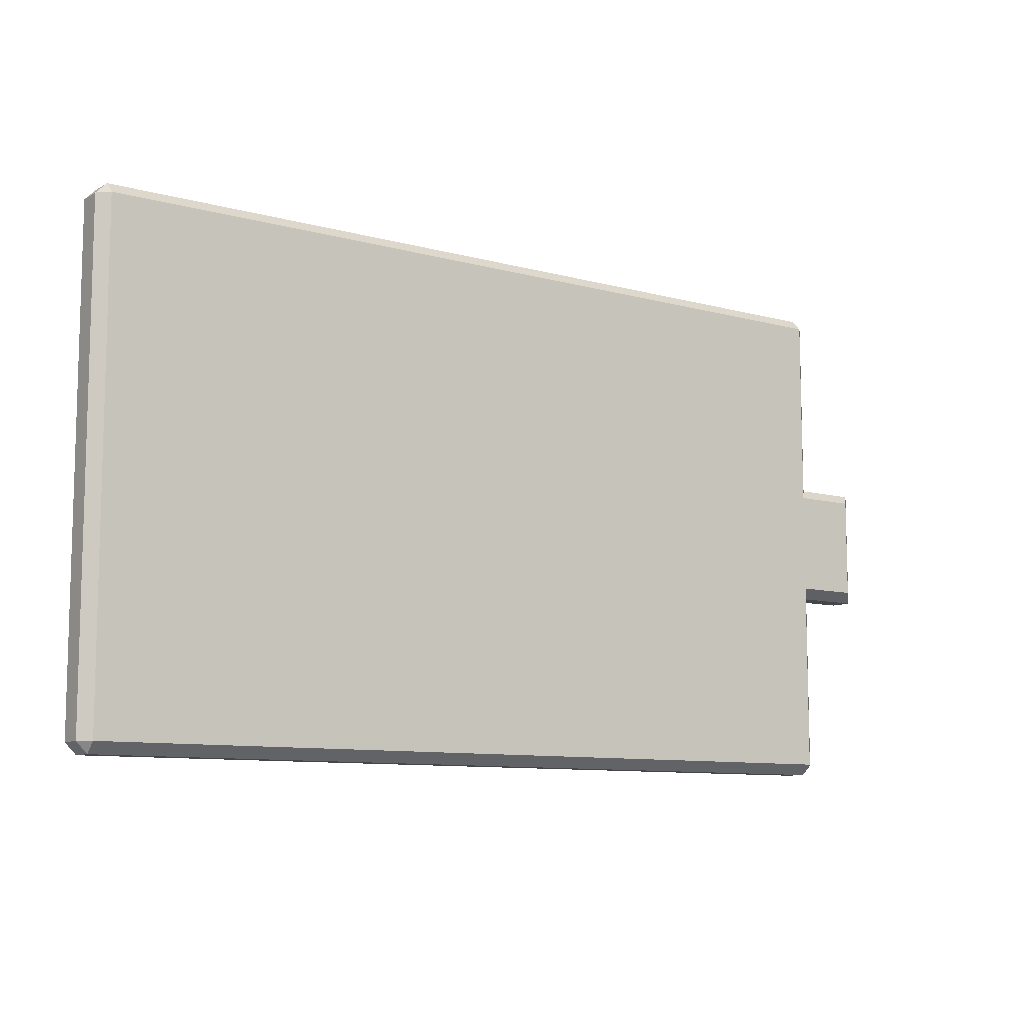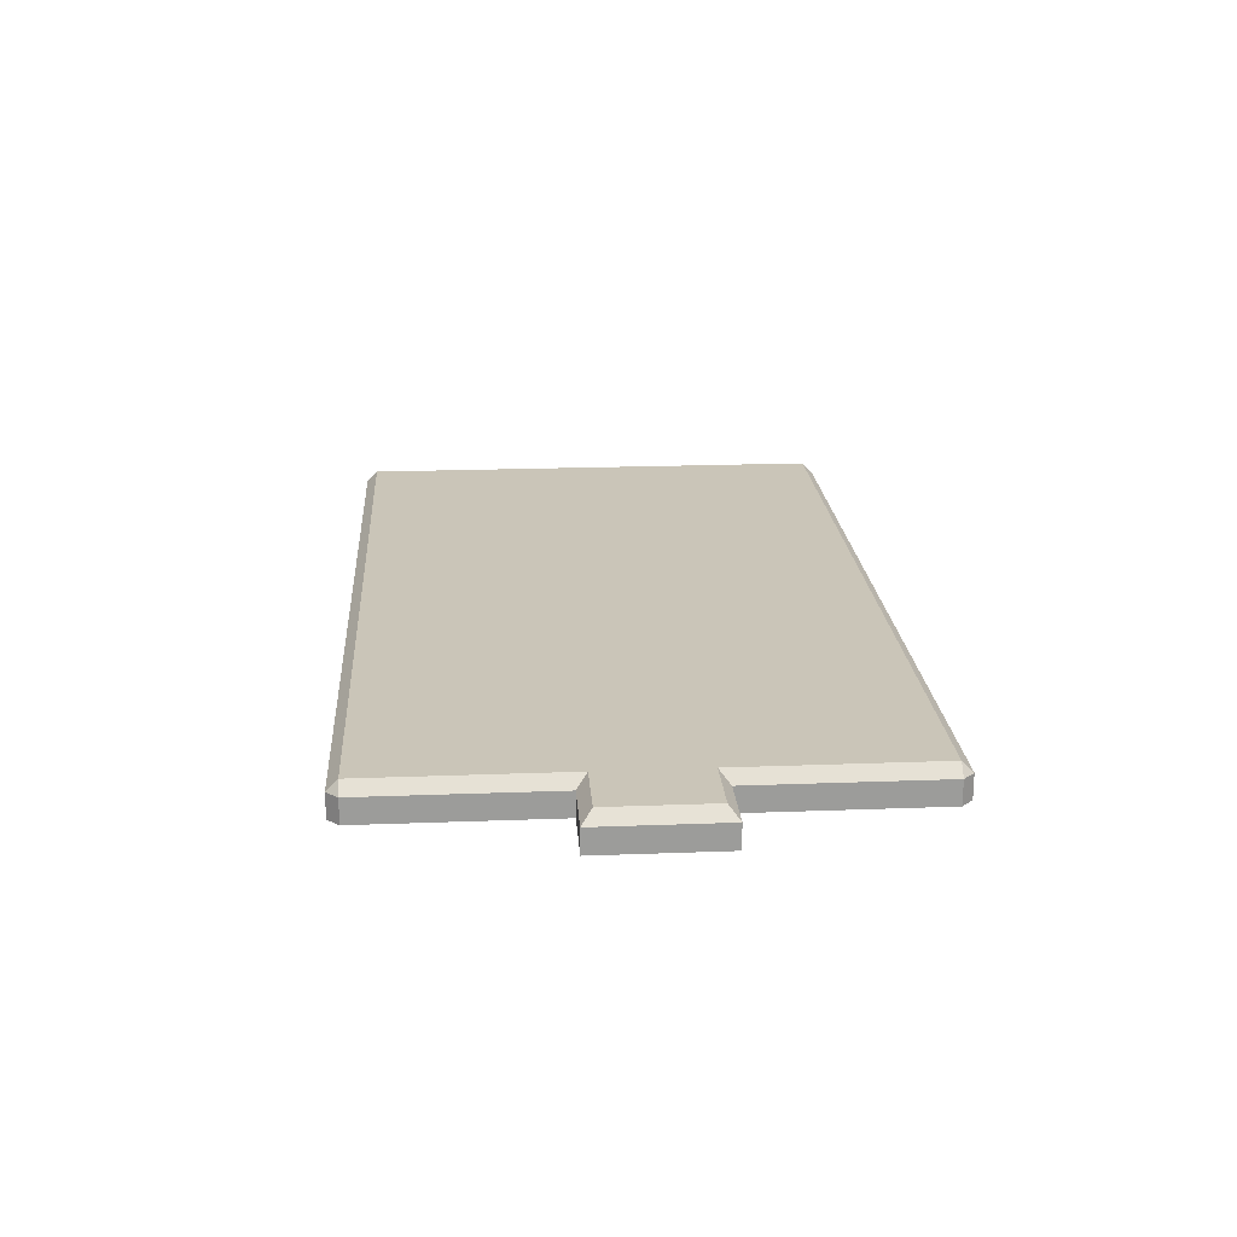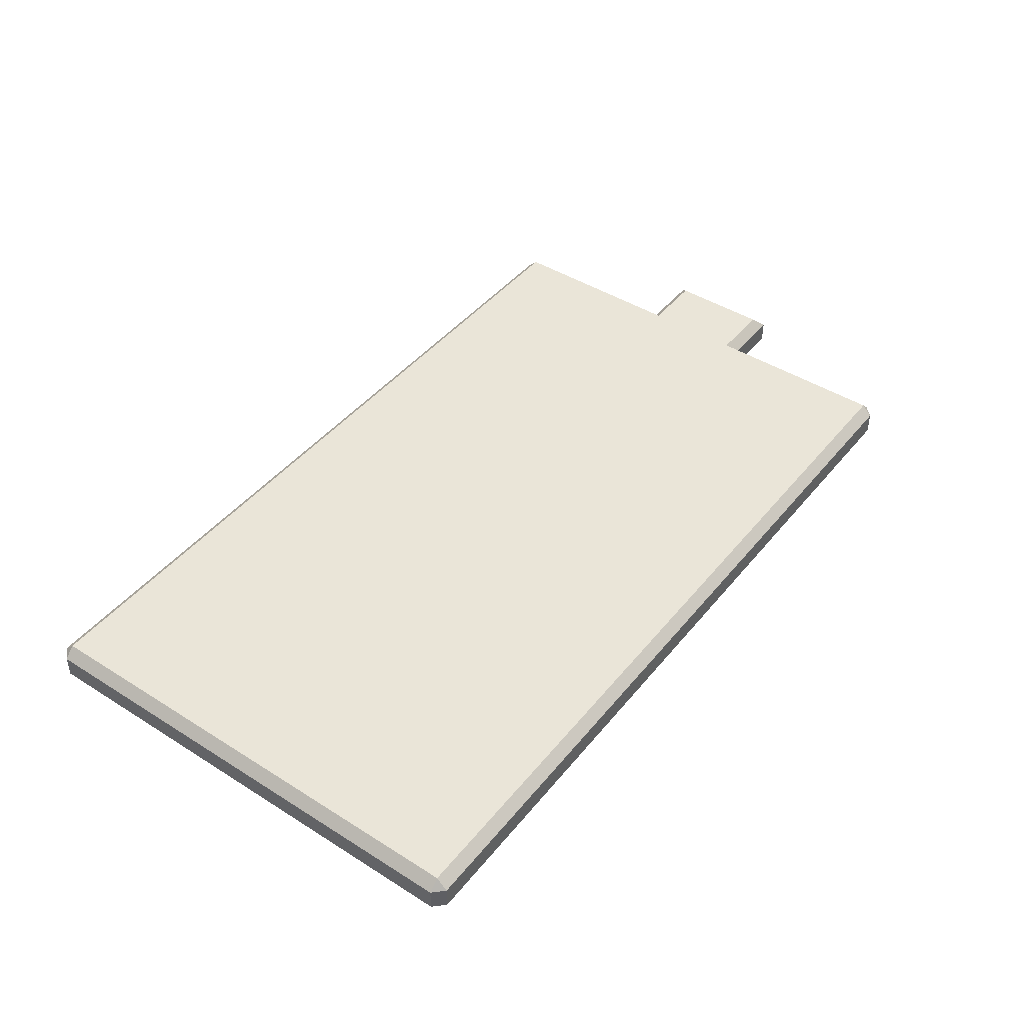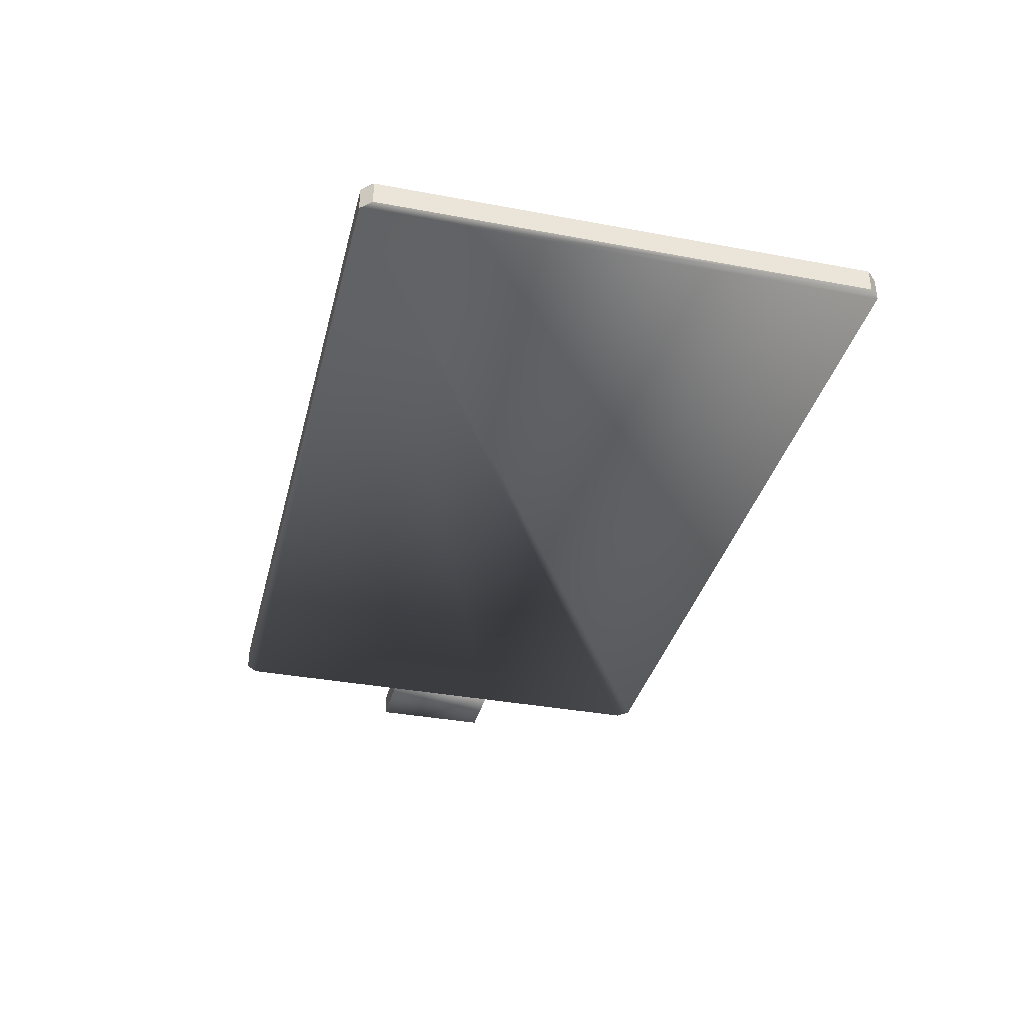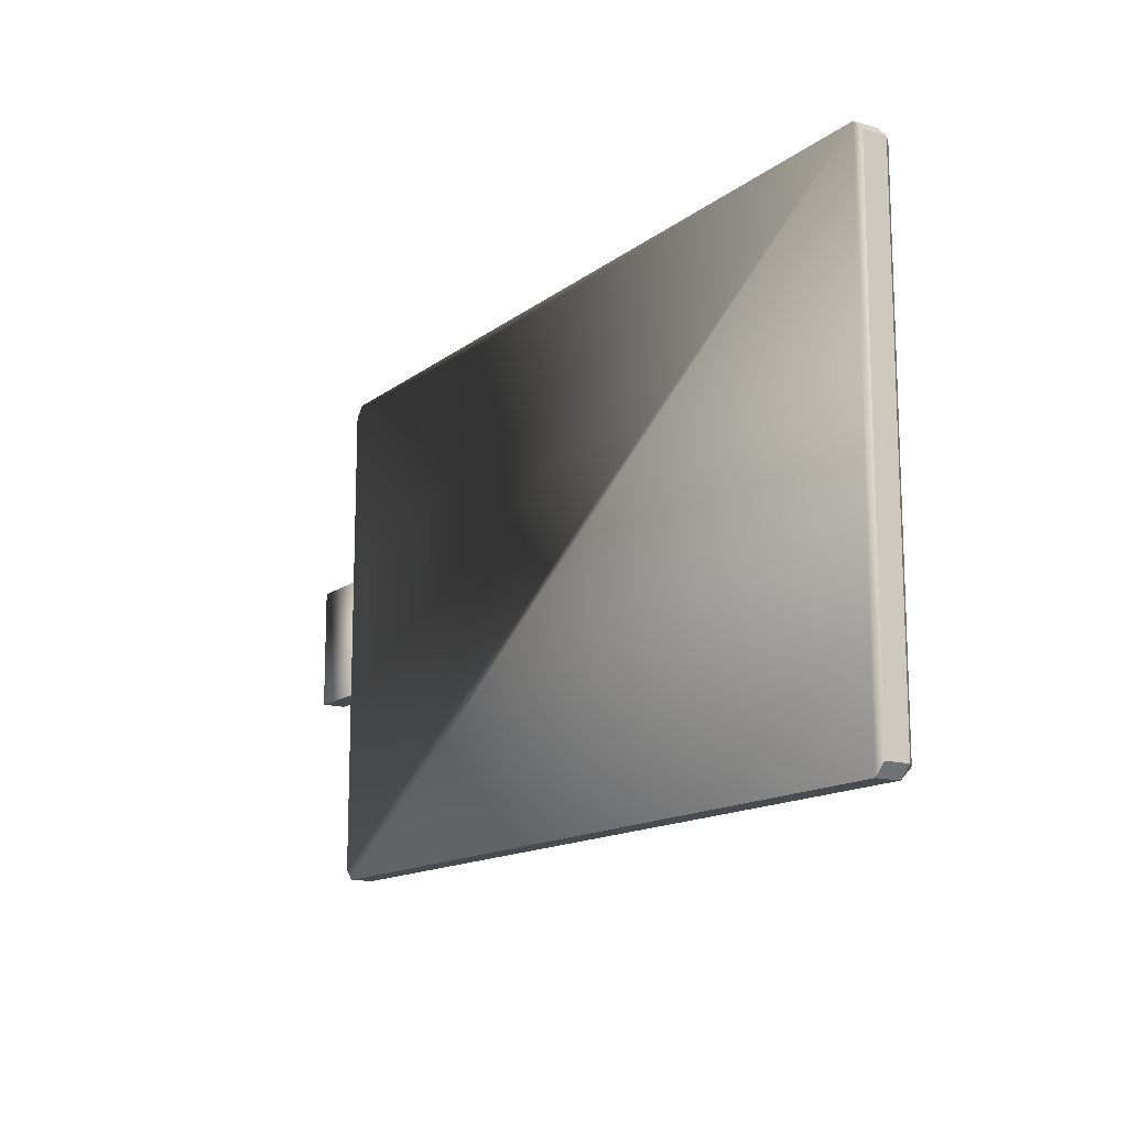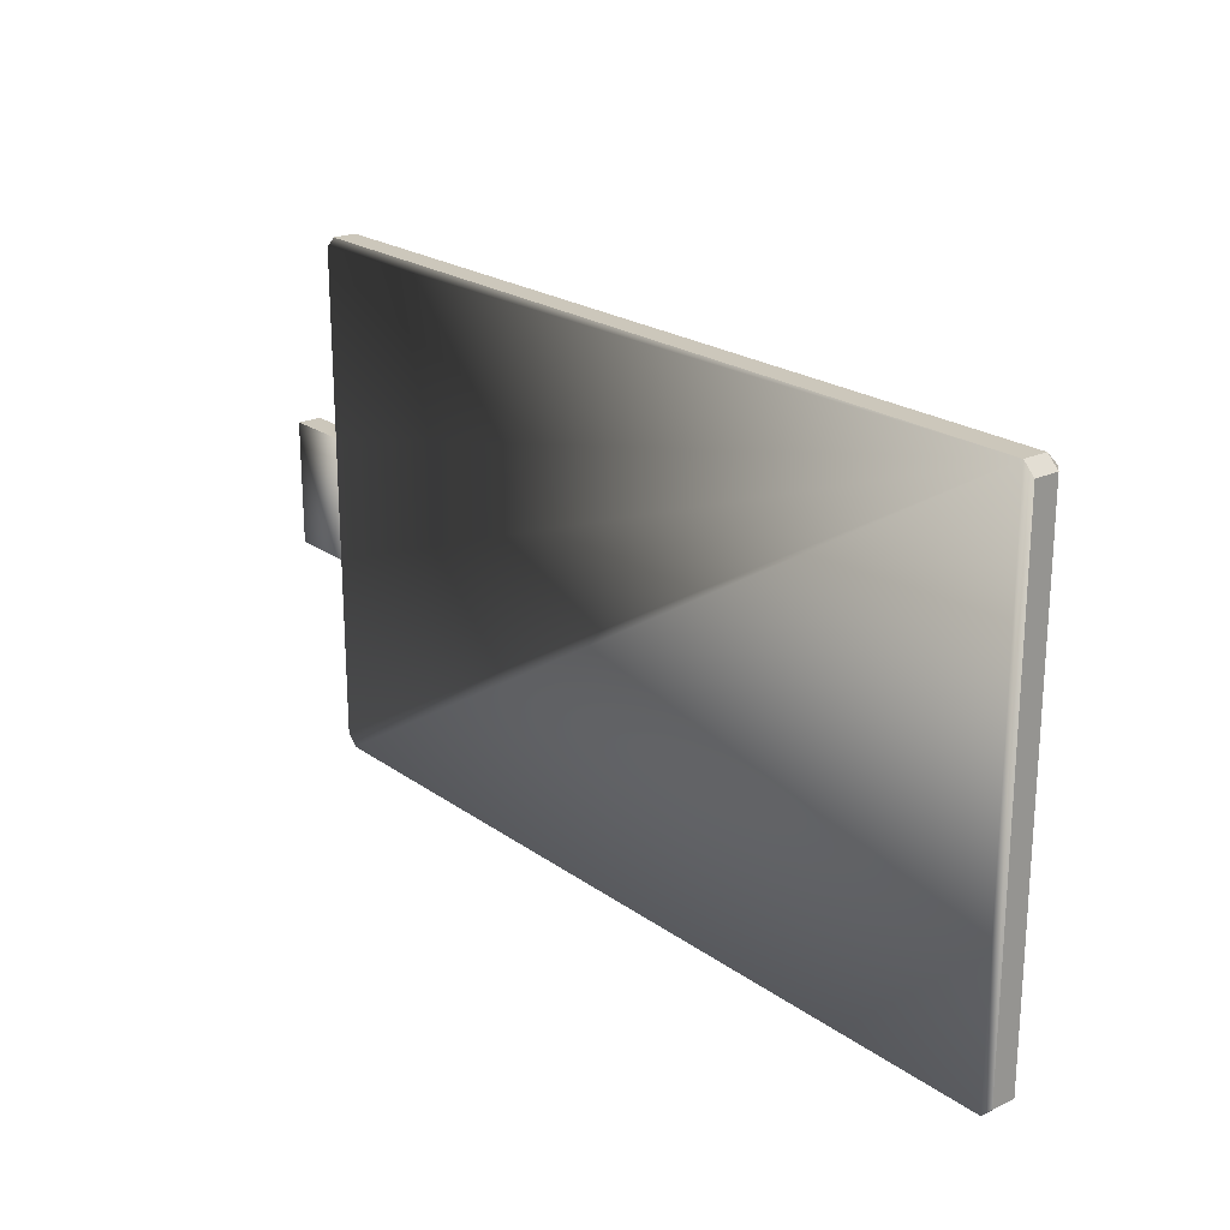
<metadata>
{"format":"obj","ext":"obj","renderer":"f3d","projection":"perspective","resolution":1024,"background":"white","views":[{"elev":-9.5,"azim":144.6,"up":"+Z"},{"elev":20.4,"azim":-94.0,"up":"+Y"},{"elev":44.5,"azim":126.3,"up":"+Y"},{"elev":-35.9,"azim":76.2,"up":"+Y"},{"elev":-13.9,"azim":58.2,"up":"+Z"},{"elev":21.7,"azim":51.0,"up":"+Z"}]}
</metadata>
<code>
o Bat1
v 1 0.02601 -0.536
v 0.976 0.02601 -0.56
v 0.976 0.05 -0.536
v 0.976 -0.02601 -0.56
v 1 -0.02601 -0.536
v 1 0.02601 0.536
v 0.976 0.05 0.536
v 0.976 0.02601 0.56
v 1 -0.02601 0.536
v 0.976 -0.02601 0.56
v -0.8615 0.02601 -0.56
v -0.8855 0.02601 -0.536
v -0.8615 0.05 -0.536
v -0.8855 -0.02601 -0.536
v -0.8615 -0.02601 -0.56
v -0.8855 0.02601 0.536
v -0.8615 0.02601 0.56
v -0.8615 0.05 0.536
v -0.8615 -0.02601 0.56
v -0.8855 -0.02601 0.536
v -0.8855 -0.02601 -0.134
v -0.8855 0.02601 -0.134
v -0.8855 0.02601 0.134
v -0.8855 -0.02601 0.134
v -1.029 -0.02601 -0.134
v -1.029 0.02601 -0.134
v -1.029 0.02601 0.134
v -1.029 -0.02601 0.134
v -0.8615 0.05 -0.1116
v -0.8615 0.05 0.1116
v -1.004 0.05001 -0.1116
v -1.004 0.05001 0.1116
v -0.8855 0.02601 -0.134
v -0.8855 0.02601 0.134
f 15 11 2 4
f 20 16 23 24
f 10 8 17 19
f 3 13 29 30 18 7
f 1 2 3
f 6 7 8
f 11 12 13
f 16 17 18
f 3 7 6 1
f 2 11 13 3
f 7 18 17 8
f 8 10 9 6
f 16 20 19 17
f 10 19 20 24 21 14 15 4 5 9
f 11 15 14 12
f 1 5 4 2
f 5 1 6 9
f 27 23 30 32
f 21 22 33 12 14
f 12 33 29 13
f 28 27 26 25
f 24 23 27 28
f 22 21 25 26
f 21 24 28 25
f 30 29 31 32
f 26 27 32 31
f 23 34 22 29 30
f 22 26 31 29
f 29 33 22 34 30
f 30 34 23 16 18

</code>
